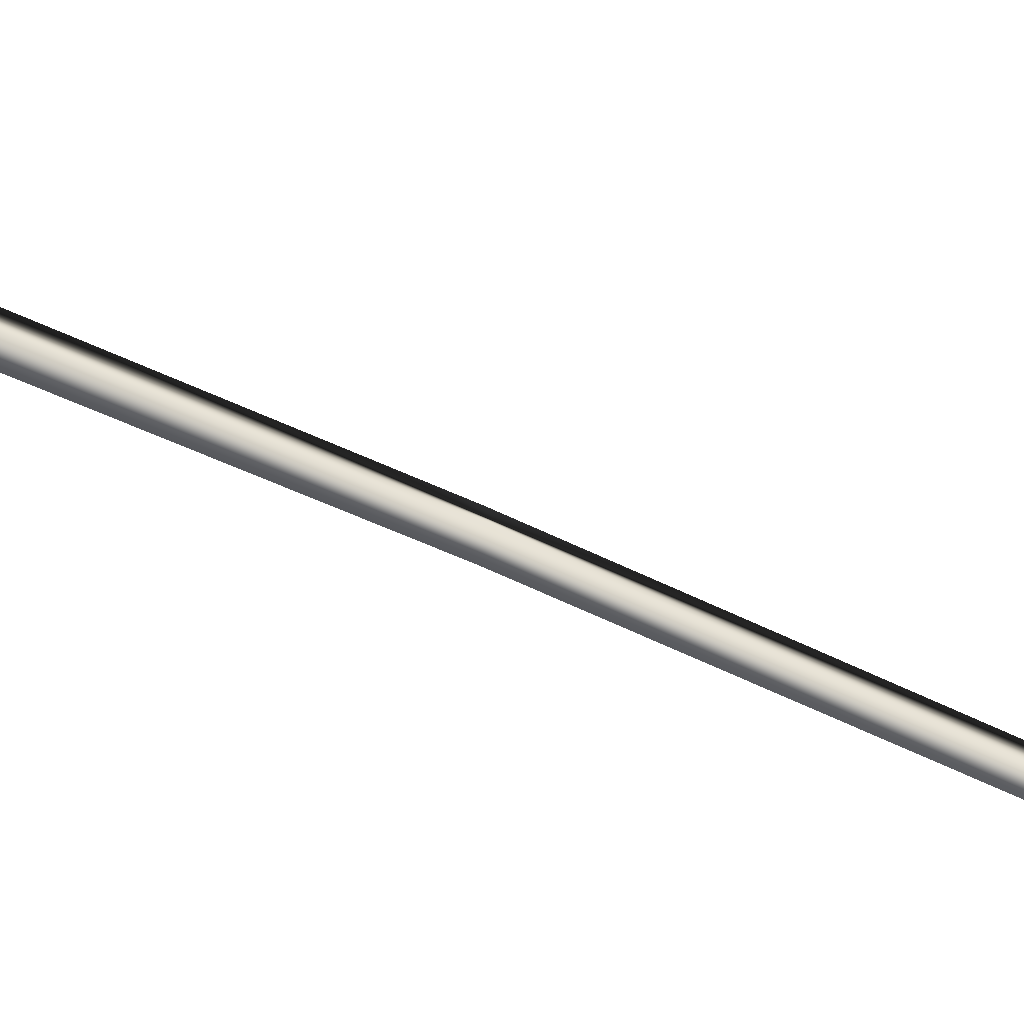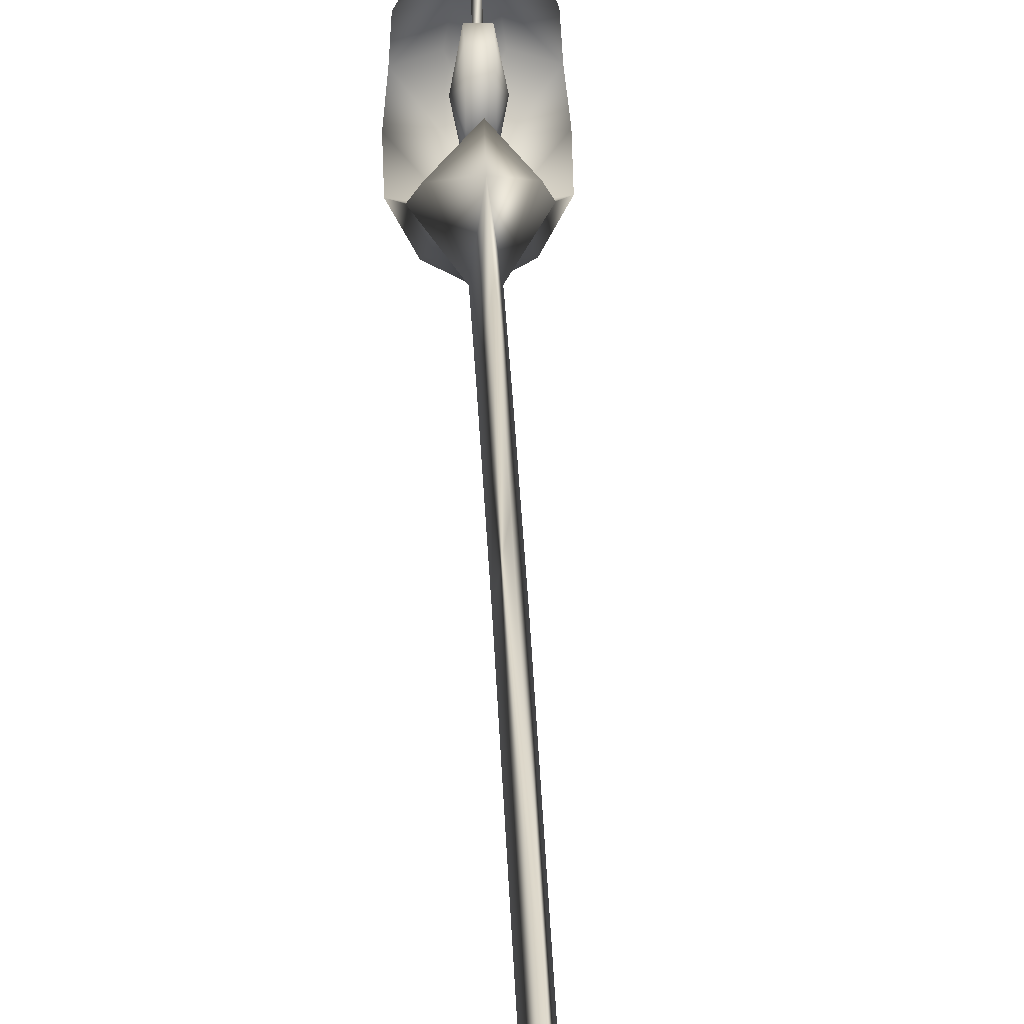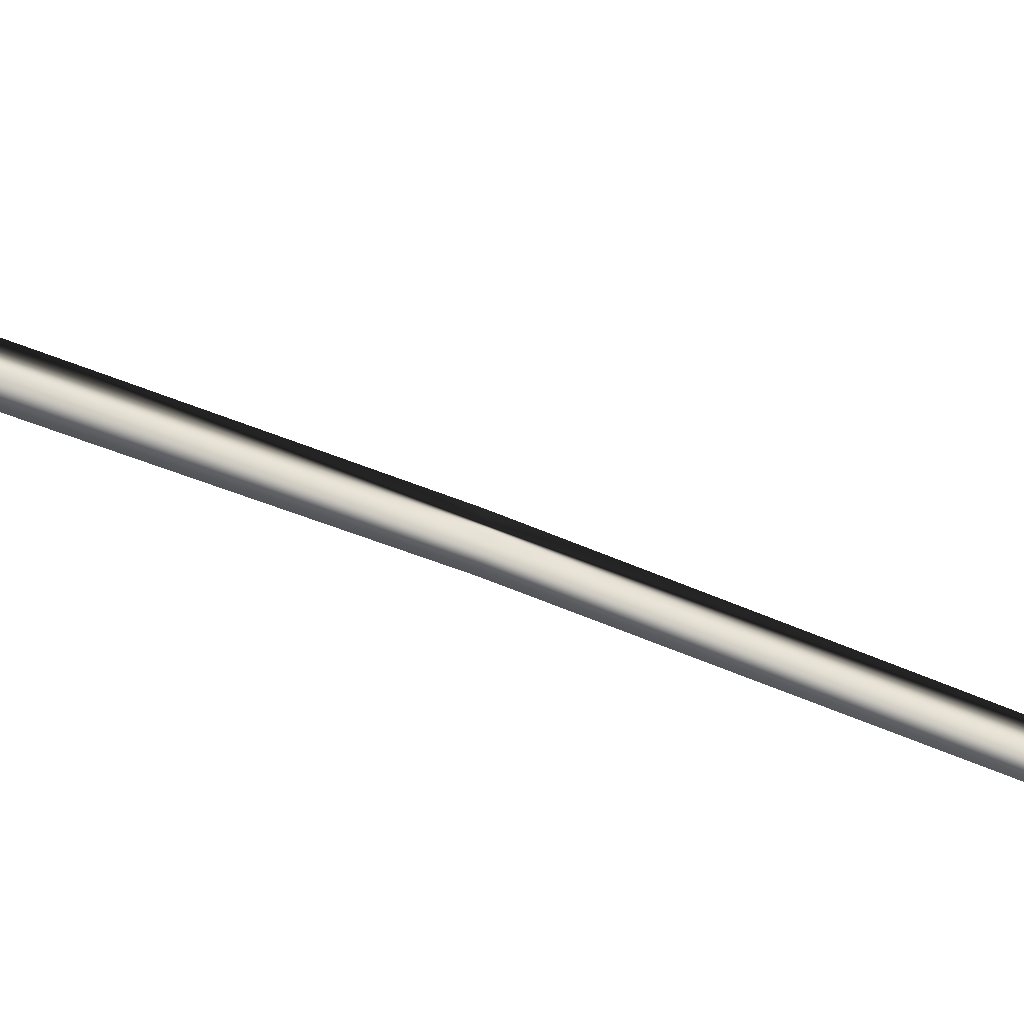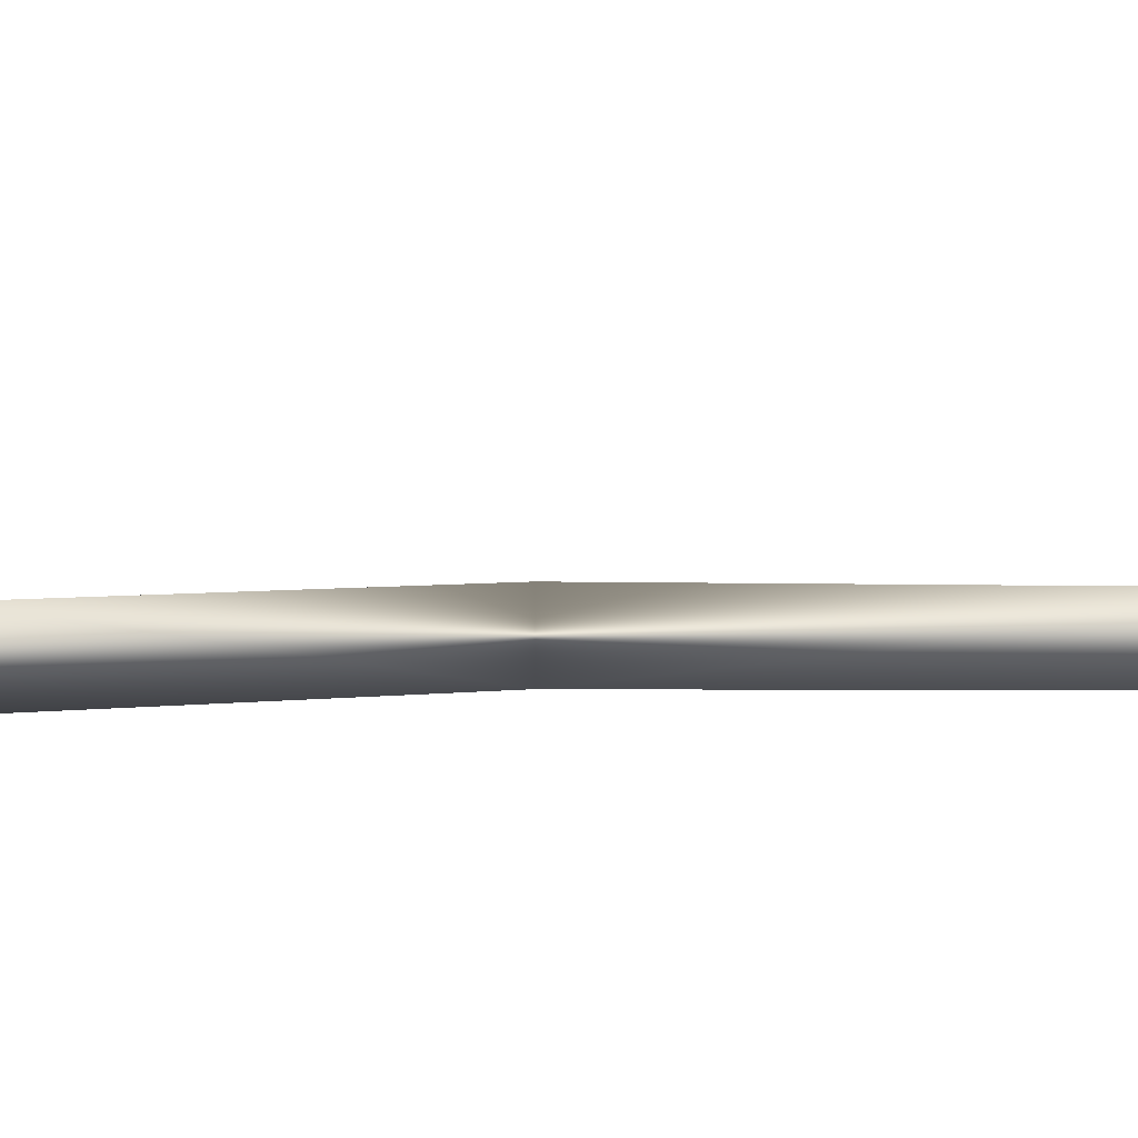
<metadata>
{"format":"obj","ext":"obj","renderer":"f3d","projection":"perspective","resolution":1024,"background":"white","views":[{"elev":-68.9,"azim":65.2,"up":"+Z"},{"elev":30.2,"azim":178.1,"up":"+Z"},{"elev":-64.0,"azim":67.2,"up":"+Z"},{"elev":44.3,"azim":90.2,"up":"+Z"}]}
</metadata>
<code>
o MDL_lotr_sword_4_bod00
v 0 1.259 0.0188
v -0.0056 1.259 -0.0122
v 0.0022 1.53 -0.0456
v -0.0056 1.009 0
v 0.0059 1.259 -0.0122
v 0 1.009 0.0344
v -0.0056 0.7587 0
v 0 0.7587 0.0362
v -0.0056 0.5978 -0.0109
v 0.0059 1.009 0
v 0.0059 0.7587 0
v 0.0059 0.5978 -0.0109
v 0 0.5953 0.0278
v -0.0056 0.5116 -0.0206
v 0 0.5109 0.0206
v 0.0059 0.5116 -0.0206
v 0 0.4562 -0.04
v -0.02 0.4687 -0.0044
v 0 0.4875 0.0297
v -0.0253 0.4531 -0.0209
v -0.0147 0.4562 -0.0331
v -0.0322 0.4328 -0.0294
v -0.02 0.4303 -0.055
v -0.0325 0.4034 -0.0194
v 0 0.4291 -0.0672
v 0.0147 0.4562 -0.0331
v 0.0256 0.4531 -0.0209
v 0 0.3894 -0.0409
v -0.0225 0.3956 -0.0313
v 0.0228 0.3956 -0.0313
v 0 0.3381 -0.0306
v 0 0.3647 -0.0172
v -0.015 0.3647 0.0009
v 0.015 0.3647 0.0009
v 0.0234 0.3381 0.0009
v 0 0.3662 0.0194
v 0 0.3381 0.0325
v -0.0231 0.3381 0.0009
v 0 0.3366 -0.0216
v -0.0141 0.3366 0.0009
v 0 0.3266 -0.0125
v -0.0091 0.3266 0.0009
v 0 0.2919 -0.0116
v -0.0075 0.2919 0.0009
v 0 0.1687 -0.0059
v 0 0.2034 -0.0106
v -0.005 0.2034 -0.0006
v 0.005 0.2034 -0.0006
v 0.0075 0.1687 0.0066
v 0 0.2034 0.0103
v -0.0075 0.1687 0.0066
v 0 0.1072 -0.01
v 0 0.1687 0.0194
v 0 0.2834 0.0128
v -0.0069 0.2834 0.0006
v 0 0.2919 0.0137
v -0.0059 0.1094 0
v -0.0088 0.0606 0.0091
v 0 0.1116 0.0106
v 0.0059 0.1094 0
v 0 0.05 -0.0031
v 0.0088 0.0606 0.0091
v 0 0.0716 0.0213
v -0.0116 0.0216 0.0362
v 0 0.0369 0.0506
v 0 0.0062 0.0231
v 0.0119 0.0216 0.0362
v 0 0.3366 0.0241
v 0 0.3266 0.0156
v 0 0.3756 0.0431
v -0.0203 0.3878 0.0341
v 0.0203 0.3878 0.0341
v 0.0175 0.4141 0.0566
v 0.025 0.4291 0.0472
v -0.025 0.4291 0.0472
v -0.0284 0.3997 0.025
v 0 0.3959 0.0662
v -0.0172 0.4141 0.0566
v 0 0.4166 0.0875
v -0.0122 0.4319 0.0844
v 0.0125 0.4319 0.0844
v -0.0184 0.4469 0.0816
v -0.0091 0.4303 0.1153
v -0.0137 0.4409 0.1187
v -0.0075 0.4162 0.1437
v -0.0056 0.4119 0.1384
v 0 0.4197 0.1116
v 0.0091 0.4303 0.1153
v 0 0.4072 0.1331
v 0.0056 0.4119 0.1384
v 0 0.3628 0.1494
v 0 0.4291 0.0844
v 0 0.4281 0.1144
v 0 0.4125 0.0562
v 0 0.4103 0.1372
v -0.0078 0.3916 0.0253
v 0 0.4019 0.0237
v 0.0078 0.3916 0.0253
v -0.0109 0.3825 0.0009
v 0 0.3953 0.0016
v 0 0.4066 -0.0153
v -0.0103 0.4016 -0.0231
v 0 0.4328 -0.0241
v -0.03 0.3947 0.0009
v -0.01 0.4316 -0.0338
v -0.0081 0.4553 -0.0237
v -0.0044 0.4703 -0.0037
v 0 0.4853 0.0191
v 0 0.4509 -0.0175
v 0 0.4659 -0.0019
v 0.0203 0.4687 -0.0044
v 0.0053 0.4544 -0.0041
v -0.005 0.4544 -0.0041
v -0.005 0.4591 0.0103
v 0.0053 0.4419 -0.0131
v 0.0053 0.4591 0.0103
v -0.005 0.4544 0.0247
v -0.005 0.4419 -0.0131
v 0.0053 0.4266 -0.0128
v -0.005 0.4266 -0.0128
v 0.0053 0.4144 -0.0037
v -0.005 0.4144 -0.0037
v 0.0053 0.4094 0.0103
v -0.005 0.4094 0.0103
v 0.0053 0.4141 0.0247
v -0.005 0.4141 0.0247
v 0.0053 0.4266 0.0338
v -0.005 0.4266 0.0338
v 0.0053 0.4419 0.0338
v -0.005 0.4419 0.0338
v 0.0053 0.4544 0.0247
v -0.01 0.4344 0.0103
v 0.0144 0.3366 0.0009
v 0.0094 0.3266 0.0009
v 0.0019 0.4128 -0.0206
v 0.0019 0.4206 -0.0088
v 0 0.4228 -0.01
v 0 0.4106 -0.0191
v 0 0.4147 -0.0222
v -0.0019 0.4206 -0.0088
v 0 0.4184 -0.0072
v -0.0019 0.4128 -0.0206
v -0.0019 0.4034 0.0331
v -0.0019 0.4156 0.0241
v 0 0.4175 0.0266
v 0 0.4019 0.0306
v 0 0.4053 0.0353
v 0.0019 0.4156 0.0241
v 0 0.4141 0.0219
v 0.0019 0.4034 0.0331
v -0.0019 0.4525 -0.0041
v -0.0019 0.46 -0.0097
v 0 0.4622 -0.0078
v 0 0.4509 -0.0063
v 0 0.4541 -0.0019
v 0.0019 0.46 -0.0097
v 0 0.4581 -0.0119
v 0.0019 0.4525 -0.0041
v -0.0228 0.3841 -0.0181
v -0.0231 0.3797 0.0009
v 0.0231 0.3841 -0.0181
v -0.0219 0.3831 0.0222
v 0.0137 0.4409 0.1187
v 0.0188 0.4469 0.0816
v 0.0078 0.4162 0.1437
v 0.0288 0.3997 0.025
v 0.0109 0.3825 0.0009
v 0.03 0.3947 0.0009
v 0.0106 0.4016 -0.0231
v 0.0325 0.4034 -0.0194
v 0.01 0.4316 -0.0338
v 0.0325 0.4328 -0.0294
v 0.0084 0.4553 -0.0237
v 0.0044 0.4703 -0.0037
v 0.0203 0.4303 -0.055
v 0.0219 0.3831 0.0222
v 0.0231 0.3797 0.0009
v 0.0103 0.4344 0.0103
v 0 0.2834 -0.0113
v 0.0069 0.2834 0.0006
v 0.0075 0.2919 0.0009
f 1 3 2
f 2 4 1
f 2 3 5
f 5 3 1
f 6 1 4
f 4 7 6
f 8 6 7
f 7 9 8
f 4 2 5
f 4 5 10
f 4 10 11
f 7 4 11
f 11 12 7
f 10 5 1
f 6 10 1
f 10 6 11
f 11 6 8
f 8 13 11
f 13 14 15
f 14 13 9
f 16 9 12
f 9 16 14
f 17 14 16
f 15 12 13
f 12 15 16
f 15 18 19
f 18 15 14
f 14 20 18
f 20 14 21
f 14 17 21
f 22 20 23
f 23 24 22
f 17 25 21
f 25 17 26
f 16 26 17
f 26 16 27
f 28 29 25
f 25 30 28
f 31 33 32
f 32 34 31
f 35 31 34
f 34 36 35
f 37 35 36
f 38 33 31
f 31 39 38
f 40 38 39
f 39 41 40
f 42 40 41
f 41 43 42
f 44 42 43
f 45 47 46
f 46 48 45
f 49 45 48
f 48 50 49
f 51 47 45
f 45 52 51
f 50 51 53
f 53 49 50
f 47 51 50
f 50 54 47
f 55 47 54
f 54 56 55
f 44 55 56
f 57 51 52
f 52 58 57
f 53 57 59
f 59 60 53
f 49 53 60
f 60 52 49
f 57 53 51
f 61 58 52
f 52 62 61
f 59 57 58
f 59 58 63
f 63 58 64
f 63 64 65
f 66 58 61
f 61 62 66
f 67 66 62
f 62 63 67
f 65 67 63
f 58 66 64
f 36 33 38
f 37 36 38
f 38 40 37
f 68 37 40
f 40 42 68
f 69 68 42
f 42 44 69
f 56 69 44
f 70 71 36
f 36 72 70
f 73 70 72
f 72 74 73
f 75 76 71
f 77 78 70
f 70 73 77
f 77 79 80
f 79 77 81
f 78 82 75
f 82 78 80
f 77 80 78
f 83 84 80
f 84 83 85
f 86 85 83
f 87 83 79
f 79 88 87
f 87 89 86
f 89 87 90
f 85 86 91
f 92 82 84
f 93 92 84
f 84 85 93
f 94 75 82
f 75 94 76
f 94 82 92
f 95 93 85
f 85 91 95
f 94 96 76
f 94 97 96
f 97 94 98
f 99 97 100
f 100 101 99
f 102 99 101
f 101 103 102
f 97 99 96
f 104 96 99
f 99 102 104
f 24 104 102
f 102 105 24
f 22 24 105
f 105 106 22
f 20 22 106
f 106 107 20
f 18 20 107
f 107 108 18
f 96 104 76
f 105 102 103
f 103 109 105
f 106 105 109
f 109 110 106
f 107 106 110
f 110 108 107
f 19 18 108
f 108 111 19
f 112 113 114
f 113 112 115
f 114 116 112
f 116 114 117
f 115 118 113
f 118 115 119
f 119 120 118
f 120 119 121
f 121 122 120
f 122 121 123
f 123 124 122
f 124 123 125
f 125 126 124
f 126 125 127
f 127 128 126
f 128 127 129
f 129 130 128
f 130 129 131
f 131 117 130
f 117 131 116
f 113 132 114
f 132 113 118
f 120 132 118
f 132 120 122
f 124 132 122
f 132 124 126
f 128 132 126
f 132 128 130
f 117 132 130
f 132 117 114
f 35 39 31
f 39 35 133
f 37 133 35
f 133 37 68
f 133 41 39
f 41 133 134
f 68 134 133
f 134 68 69
f 49 52 45
f 62 52 60
f 59 62 60
f 62 59 63
f 21 23 20
f 23 21 25
f 23 29 24
f 29 23 25
f 135 137 136
f 136 138 135
f 137 135 139
f 139 140 137
f 138 136 141
f 141 142 138
f 142 141 140
f 140 139 142
f 143 145 144
f 144 146 143
f 145 143 147
f 147 148 145
f 146 144 149
f 149 150 146
f 150 149 148
f 148 147 150
f 151 153 152
f 152 154 151
f 153 151 155
f 155 156 153
f 154 152 157
f 157 158 154
f 158 157 156
f 156 155 158
f 104 24 159
f 160 104 159
f 159 33 160
f 33 159 32
f 159 24 29
f 29 28 159
f 32 159 28
f 28 161 32
f 84 82 80
f 71 70 78
f 75 71 78
f 76 162 71
f 162 76 160
f 80 79 83
f 162 36 71
f 36 162 33
f 162 160 33
f 76 104 160
f 87 86 83
f 91 86 89
f 89 90 91
f 92 163 164
f 163 92 93
f 94 164 74
f 164 94 92
f 93 165 163
f 165 93 95
f 95 91 165
f 94 166 98
f 166 94 74
f 97 167 100
f 167 97 98
f 98 168 167
f 168 98 166
f 101 167 169
f 167 101 100
f 169 168 170
f 168 169 167
f 171 170 172
f 170 171 169
f 169 103 101
f 103 169 171
f 171 109 103
f 109 171 173
f 173 172 27
f 172 173 171
f 174 27 111
f 27 174 173
f 173 110 109
f 110 173 174
f 108 110 174
f 108 174 111
f 8 9 13
f 11 13 12
f 7 12 9
f 15 19 111
f 16 15 111
f 111 27 16
f 27 172 175
f 175 172 170
f 170 30 175
f 166 74 72
f 72 176 166
f 73 74 164
f 81 163 88
f 88 79 81
f 165 90 88
f 90 165 91
f 26 27 175
f 26 175 25
f 175 30 25
f 168 161 170
f 161 168 177
f 166 177 168
f 177 166 176
f 34 32 161
f 177 34 161
f 170 161 30
f 161 28 30
f 77 73 81
f 163 81 164
f 73 164 81
f 88 163 165
f 176 72 36
f 176 34 177
f 34 176 36
f 87 88 90
f 178 112 116
f 116 131 178
f 129 178 131
f 115 112 178
f 178 119 115
f 121 119 178
f 178 123 121
f 125 123 178
f 178 127 125
f 127 178 129
f 55 46 47
f 46 55 179
f 44 179 55
f 179 44 43
f 179 48 46
f 48 179 180
f 43 180 179
f 180 43 181
f 180 50 48
f 50 180 54
f 181 54 180
f 54 181 56
f 41 181 43
f 181 41 134
f 134 56 181
f 56 134 69
f 65 64 66
f 65 66 67

</code>
